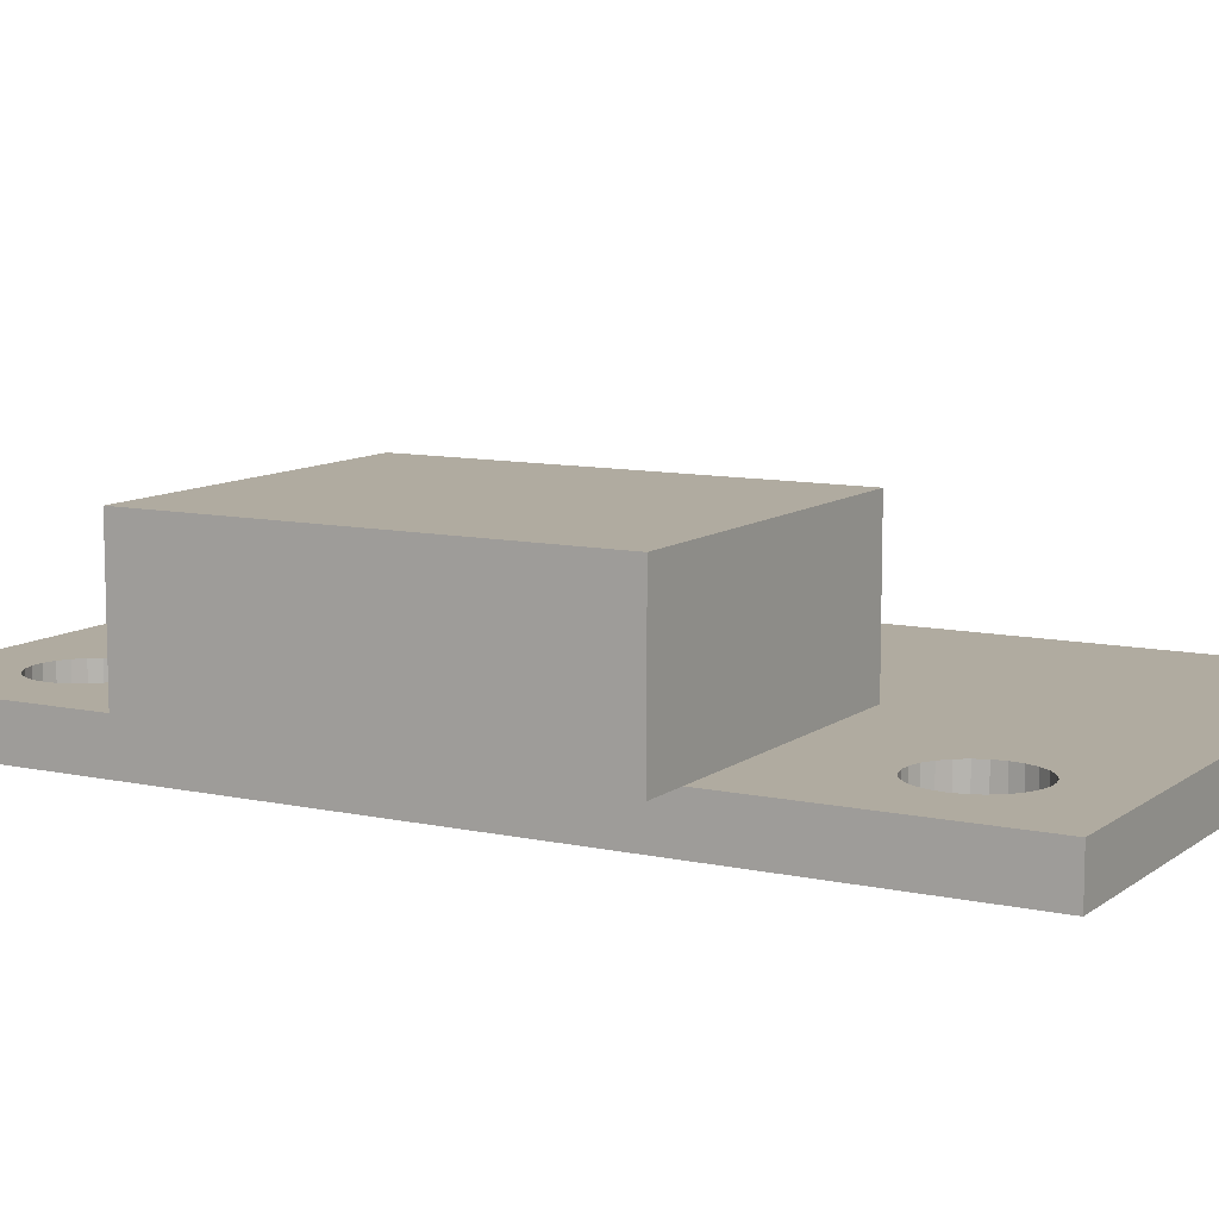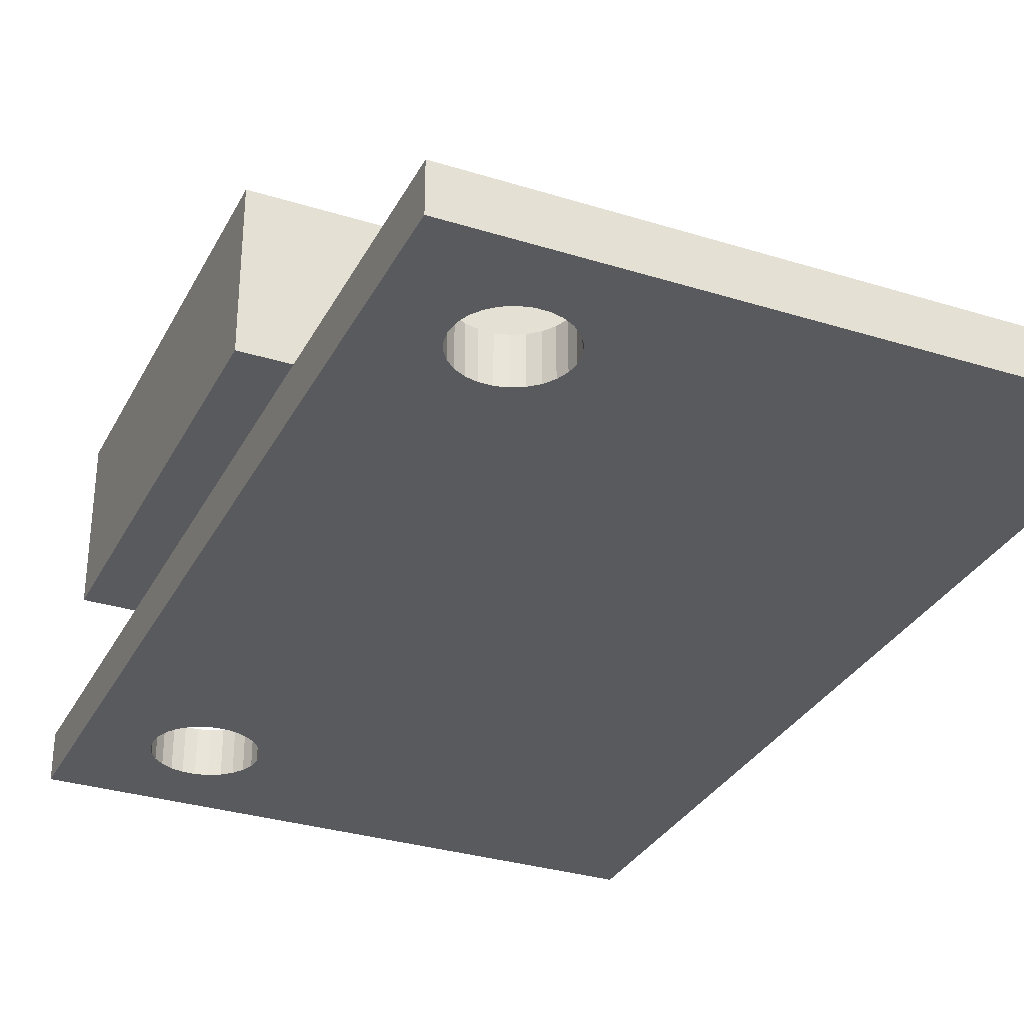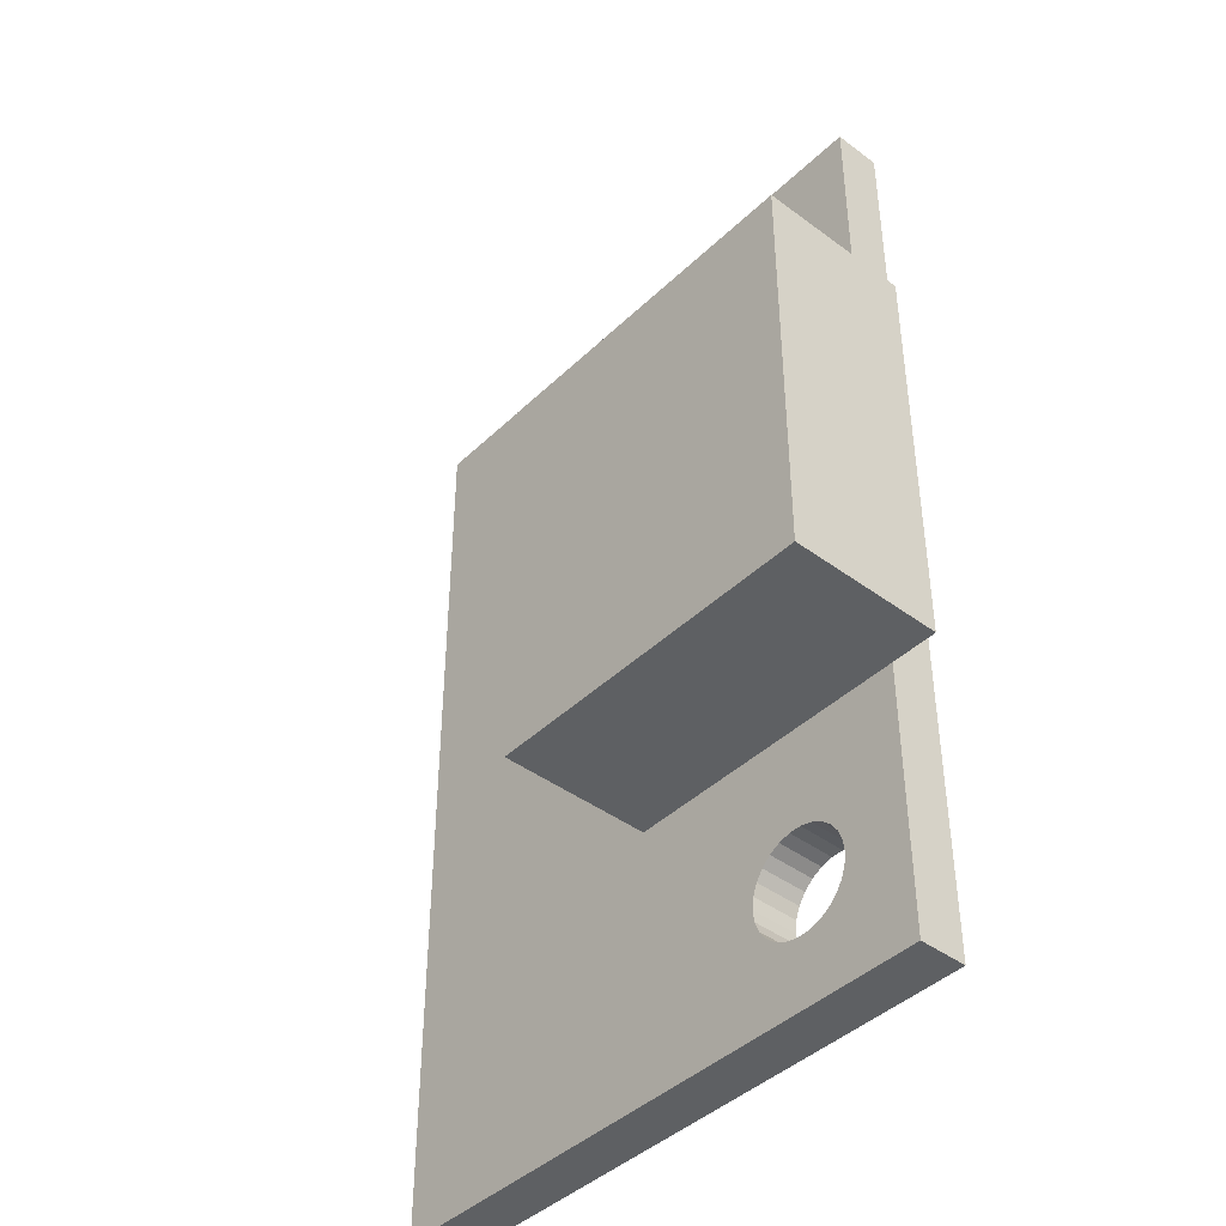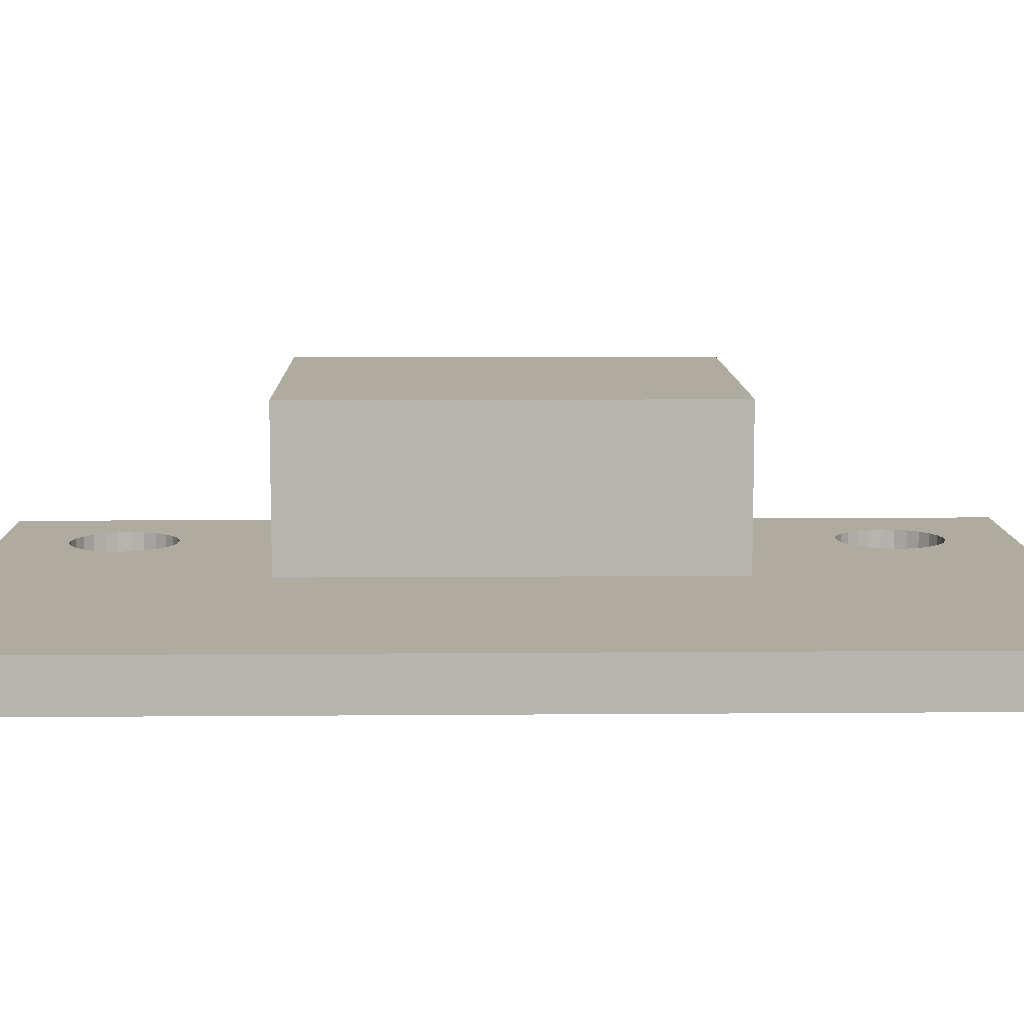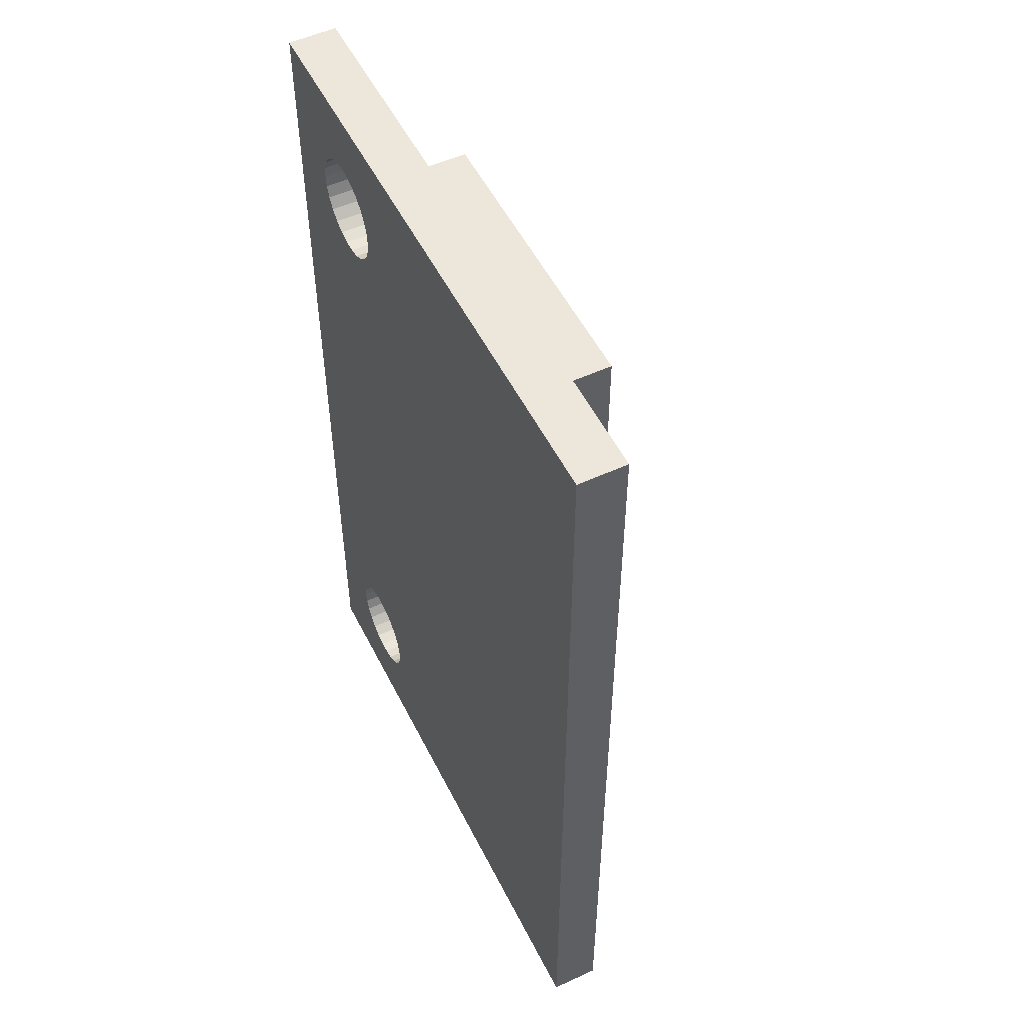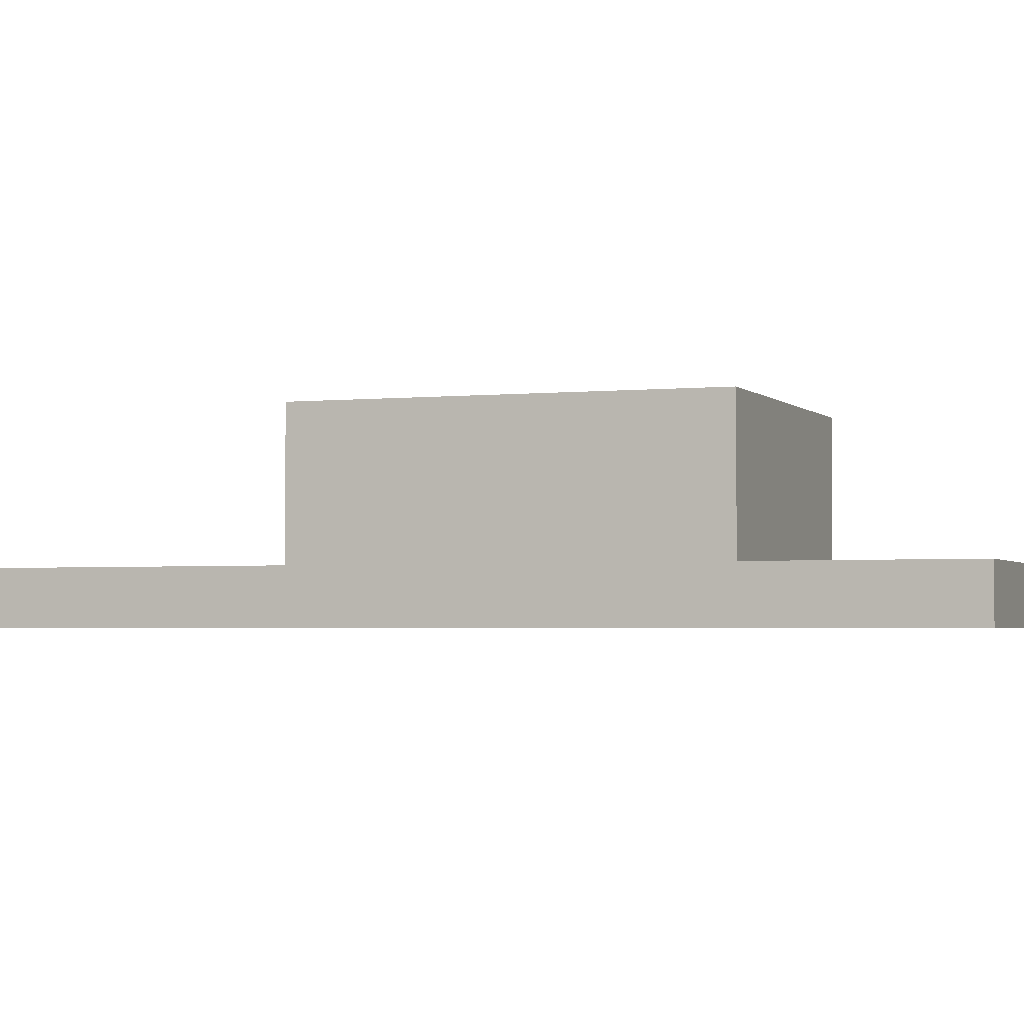
<metadata>
{"format":"obj","ext":"obj","renderer":"f3d","projection":"perspective","resolution":1024,"background":"white","views":[{"elev":9.8,"azim":119.6,"up":"+Z"},{"elev":-31.6,"azim":156.2,"up":"+Z"},{"elev":-42.5,"azim":48.5,"up":"+Y"},{"elev":9.6,"azim":-91.2,"up":"+Z"},{"elev":52.9,"azim":-116.3,"up":"+Y"},{"elev":-2.6,"azim":-69.5,"up":"+Z"}]}
</metadata>
<code>
v 45.99 -17.78 2.78
v 45.99 -12.08 3.8
v 45.99 -17.78 3.8
v 45.99 -3.18 3.8
v 45.99 2.52 2.78
v 45.99 2.52 3.8
v 33.29 -17.78 2.78
v 33.29 -17.78 3.8
v 33.29 2.52 2.78
v 33.29 2.52 3.8
v 42.67 -16 2.78
v 42.87 -16.18 2.78
v 42.52 -15.79 2.78
v 43.1 -16.3 2.78
v 42.43 -15.54 2.78
v 42.4 -15.28 2.78
v 42.43 -15.02 2.78
v 42.52 -14.77 2.78
v 42.67 -14.56 2.78
v 43.36 -16.36 2.78
v 43.62 -16.36 2.78
v 43.88 -16.3 2.78
v 44.11 -16.18 2.78
v 44.31 -16 2.78
v 44.46 -15.79 2.78
v 44.55 -15.54 2.78
v 44.58 -15.28 2.78
v 44.55 -15.02 2.78
v 44.46 -14.77 2.78
v 42.67 -0.7028 2.78
v 42.87 -0.8771 2.78
v 42.87 -14.38 2.78
v 42.52 -0.4865 2.78
v 43.1 -0.9992 2.78
v 43.1 -14.26 2.78
v 43.36 -14.2 2.78
v 42.43 -0.2409 2.78
v 43.36 -1.062 2.78
v 42.4 0.02 2.78
v 43.62 -1.062 2.78
v 43.62 -14.2 2.78
v 42.43 0.2809 2.78
v 43.88 -0.9992 2.78
v 43.88 -14.26 2.78
v 42.52 0.5265 2.78
v 44.11 -14.38 2.78
v 44.11 -0.8771 2.78
v 44.31 -14.56 2.78
v 42.67 0.7428 2.78
v 44.31 -0.7028 2.78
v 42.87 0.9171 2.78
v 44.46 -0.4865 2.78
v 43.1 1.039 2.78
v 44.55 0.2809 2.78
v 44.58 0.02 2.78
v 44.46 0.5265 2.78
v 44.31 0.7428 2.78
v 44.11 0.9171 2.78
v 43.88 1.039 2.78
v 43.62 1.102 2.78
v 43.36 1.102 2.78
v 44.55 -0.2409 2.78
v 42.87 -16.18 3.8
v 42.67 -16 3.8
v 42.52 -15.79 3.8
v 43.1 -16.3 3.8
v 42.43 -15.54 3.8
v 39.69 -12.08 3.8
v 42.4 -15.28 3.8
v 42.43 -15.02 3.8
v 42.52 -14.77 3.8
v 42.67 -14.56 3.8
v 43.36 -16.36 3.8
v 43.62 -16.36 3.8
v 43.88 -16.3 3.8
v 44.11 -16.18 3.8
v 44.31 -16 3.8
v 42.87 -14.38 3.8
v 44.46 -15.79 3.8
v 43.1 -14.26 3.8
v 44.55 -15.54 3.8
v 43.36 -14.2 3.8
v 44.58 -15.28 3.8
v 44.55 -15.02 3.8
v 44.46 -14.77 3.8
v 44.31 -14.56 3.8
v 44.11 -14.38 3.8
v 43.88 -14.26 3.8
v 43.62 -14.2 3.8
v 39.69 -3.18 3.8
v 42.87 -0.8771 3.8
v 42.67 -0.7028 3.8
v 42.52 -0.4865 3.8
v 43.1 -0.9992 3.8
v 42.43 -0.2409 3.8
v 43.36 -1.062 3.8
v 42.4 0.02 3.8
v 42.43 0.2809 3.8
v 43.62 -1.062 3.8
v 43.88 -0.9992 3.8
v 42.52 0.5265 3.8
v 44.11 -0.8771 3.8
v 42.67 0.7428 3.8
v 44.31 -0.7028 3.8
v 42.87 0.9171 3.8
v 44.46 -0.4865 3.8
v 43.1 1.039 3.8
v 44.55 -0.2409 3.8
v 44.58 0.02 3.8
v 44.55 0.2809 3.8
v 44.46 0.5265 3.8
v 44.31 0.7428 3.8
v 44.11 0.9171 3.8
v 43.88 1.039 3.8
v 43.62 1.102 3.8
v 43.36 1.102 3.8
v 46.99 -3.18 3.8
v 46.99 -12.08 3.8
v 46.99 -3.18 7.1
v 39.69 -3.18 7.1
v 39.69 -12.08 7.1
v 46.99 -12.08 7.1
f 1 2 3
f 4 5 6
f 1 5 2
f 2 5 4
f 7 1 8
f 8 1 3
f 5 9 6
f 6 9 10
f 11 12 7
f 7 13 11
f 12 14 7
f 7 15 13
f 7 16 15
f 7 17 16
f 7 18 17
f 7 19 18
f 20 1 14
f 21 1 20
f 22 1 21
f 23 1 22
f 14 1 7
f 23 24 1
f 24 25 1
f 25 26 1
f 26 27 1
f 27 28 1
f 28 29 1
f 7 9 19
f 9 30 19
f 30 31 19
f 19 31 32
f 9 33 30
f 31 34 32
f 35 34 36
f 32 34 35
f 9 37 33
f 34 38 36
f 9 39 37
f 38 40 36
f 36 40 41
f 9 42 39
f 41 43 44
f 40 43 41
f 9 45 42
f 46 47 48
f 44 47 46
f 43 47 44
f 9 49 45
f 47 50 48
f 9 51 49
f 48 52 29
f 29 52 1
f 50 52 48
f 9 53 51
f 54 5 55
f 56 5 54
f 57 5 56
f 58 5 57
f 59 5 58
f 60 5 59
f 9 5 53
f 61 5 60
f 53 5 61
f 62 5 52
f 55 5 62
f 52 5 1
f 63 64 8
f 65 8 64
f 66 63 8
f 67 8 65
f 68 69 70
f 68 67 69
f 68 8 67
f 71 68 70
f 72 68 71
f 3 73 66
f 3 74 73
f 3 75 74
f 3 76 75
f 3 66 8
f 77 76 3
f 78 68 72
f 79 77 3
f 80 68 78
f 81 79 3
f 82 68 80
f 83 81 3
f 2 68 82
f 2 84 83
f 2 85 84
f 2 83 3
f 2 86 85
f 2 87 86
f 2 88 87
f 2 89 88
f 2 82 89
f 90 10 8
f 90 8 68
f 91 92 90
f 93 90 92
f 94 91 90
f 95 90 93
f 96 94 90
f 97 90 95
f 98 90 97
f 98 10 90
f 4 96 90
f 4 99 96
f 100 99 4
f 101 10 98
f 102 100 4
f 103 10 101
f 104 102 4
f 105 10 103
f 106 104 4
f 107 10 105
f 108 106 4
f 109 108 4
f 6 110 109
f 6 111 110
f 6 112 111
f 6 113 112
f 6 114 113
f 6 115 114
f 6 116 115
f 6 107 116
f 6 10 107
f 6 109 4
f 4 117 2
f 2 117 118
f 9 7 10
f 10 7 8
f 28 27 83
f 28 83 84
f 29 84 85
f 29 85 86
f 29 28 84
f 48 29 86
f 46 86 87
f 46 87 88
f 46 48 86
f 44 46 88
f 41 88 89
f 41 44 88
f 36 89 82
f 36 41 89
f 35 82 80
f 35 36 82
f 32 80 78
f 32 35 80
f 19 78 72
f 19 32 78
f 18 72 71
f 18 19 72
f 17 18 71
f 17 71 70
f 16 17 70
f 16 70 69
f 16 69 67
f 15 16 67
f 13 15 67
f 13 67 65
f 13 65 64
f 11 13 64
f 12 64 63
f 12 11 64
f 14 63 66
f 14 12 63
f 20 66 73
f 20 14 66
f 21 73 74
f 21 20 73
f 22 74 75
f 22 21 74
f 23 75 76
f 23 22 75
f 24 76 77
f 24 77 79
f 24 23 76
f 25 24 79
f 26 79 81
f 26 25 79
f 27 26 81
f 27 81 83
f 54 55 109
f 54 109 110
f 56 110 111
f 56 111 112
f 56 54 110
f 57 56 112
f 58 112 113
f 58 113 114
f 58 57 112
f 59 58 114
f 60 114 115
f 60 59 114
f 61 115 116
f 61 60 115
f 53 116 107
f 53 61 116
f 51 107 105
f 51 53 107
f 49 105 103
f 49 51 105
f 45 103 101
f 45 49 103
f 42 45 101
f 42 101 98
f 39 42 98
f 39 98 97
f 39 97 95
f 37 39 95
f 33 37 95
f 33 95 93
f 33 93 92
f 30 33 92
f 31 92 91
f 31 30 92
f 34 91 94
f 34 31 91
f 38 94 96
f 38 34 94
f 40 96 99
f 40 38 96
f 43 99 100
f 43 40 99
f 47 100 102
f 47 43 100
f 50 102 104
f 50 104 106
f 50 47 102
f 52 50 106
f 62 106 108
f 62 52 106
f 55 62 108
f 55 108 109
f 117 4 119
f 4 120 119
f 4 90 120
f 90 68 120
f 120 68 121
f 68 2 121
f 121 2 122
f 2 118 122
f 118 117 122
f 122 117 119
f 119 121 122
f 119 120 121

</code>
